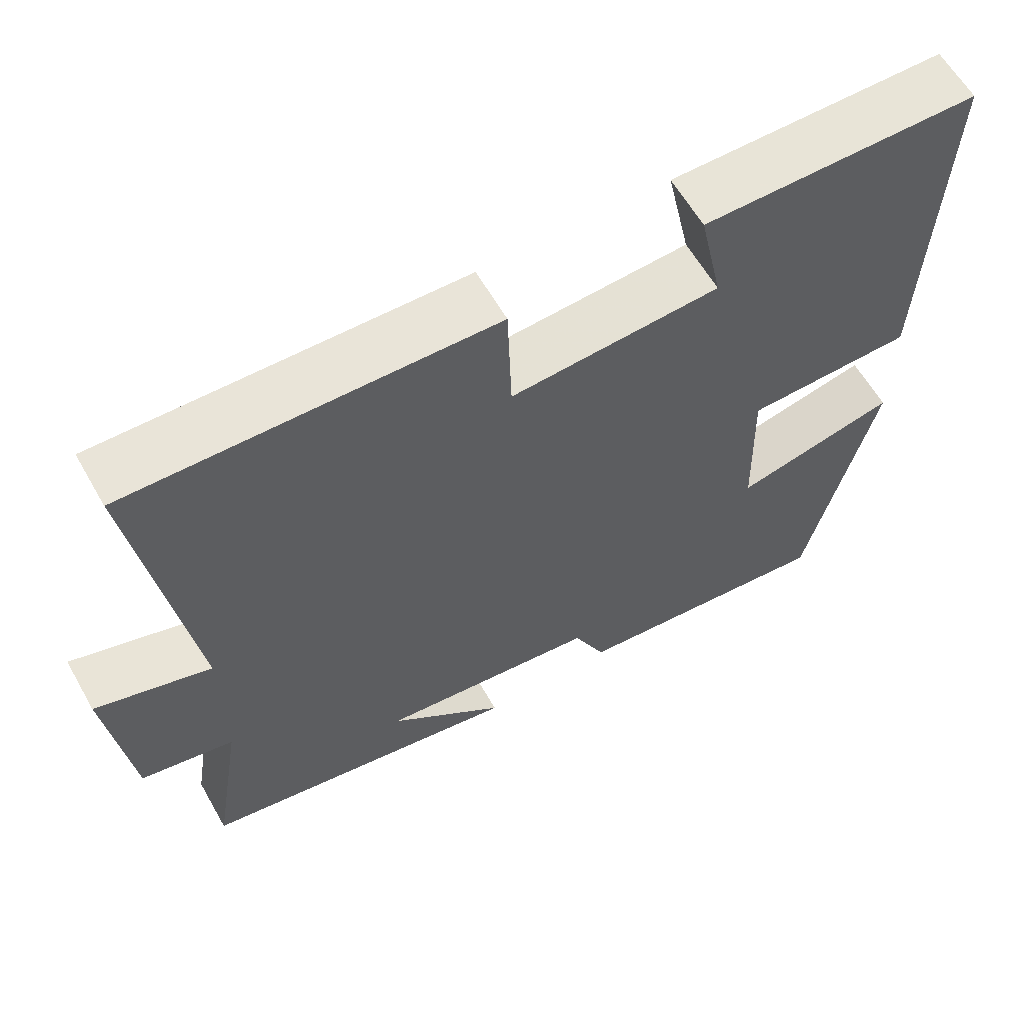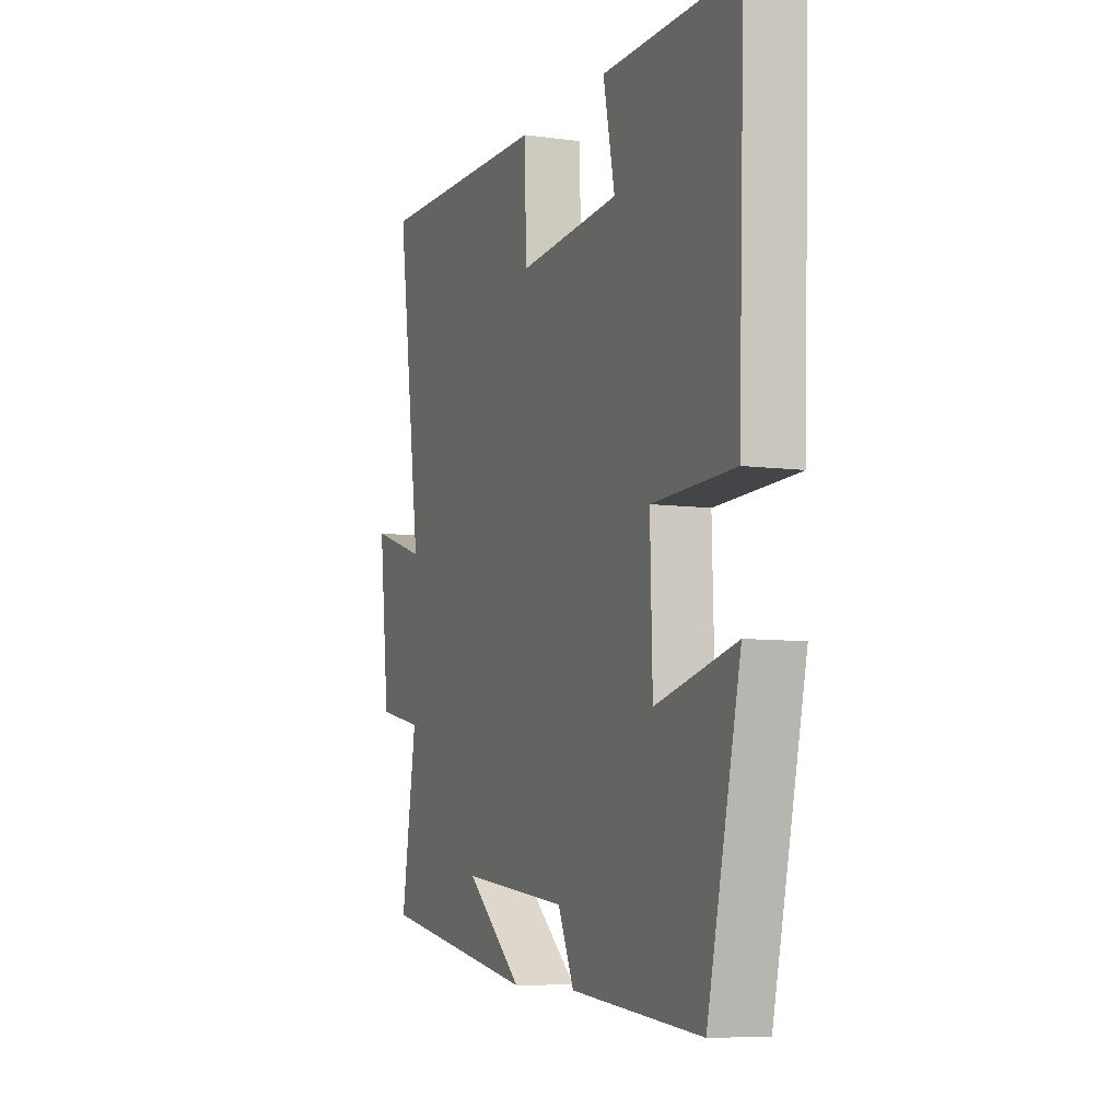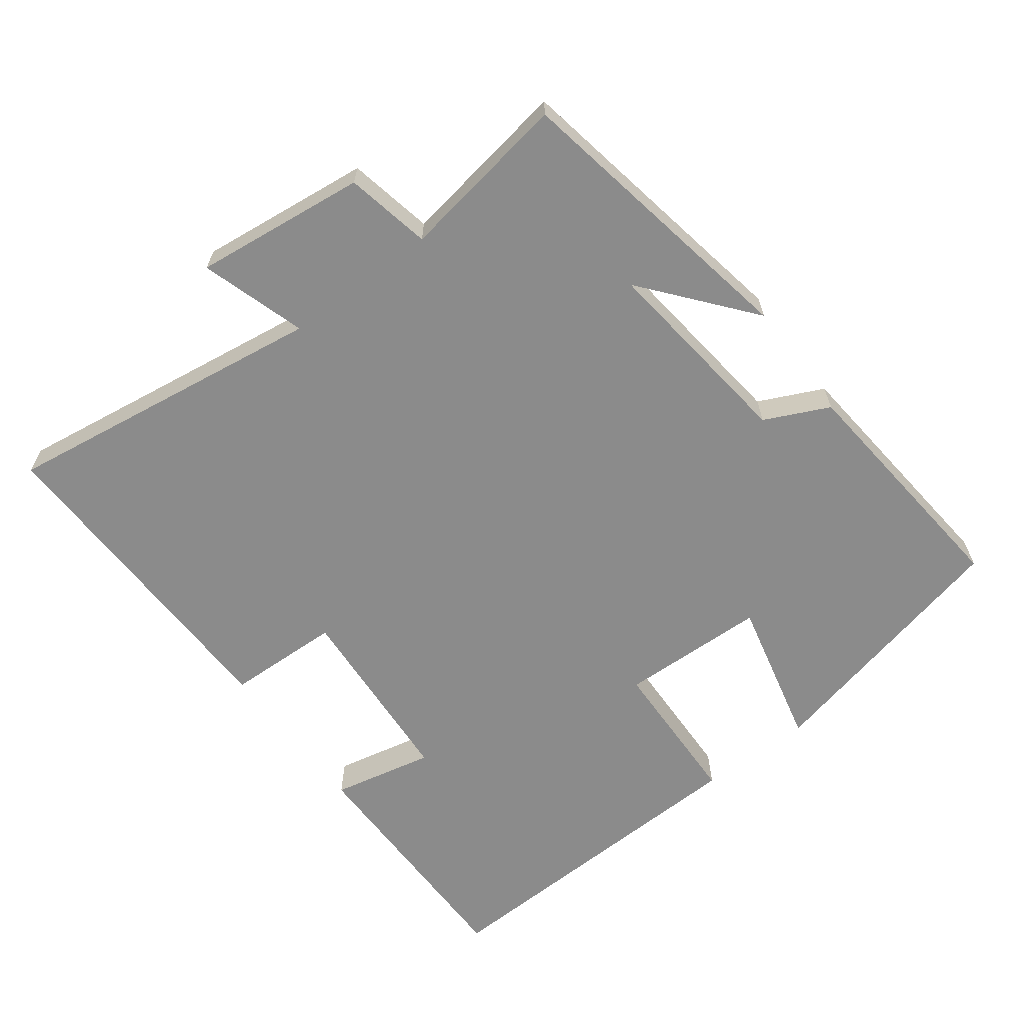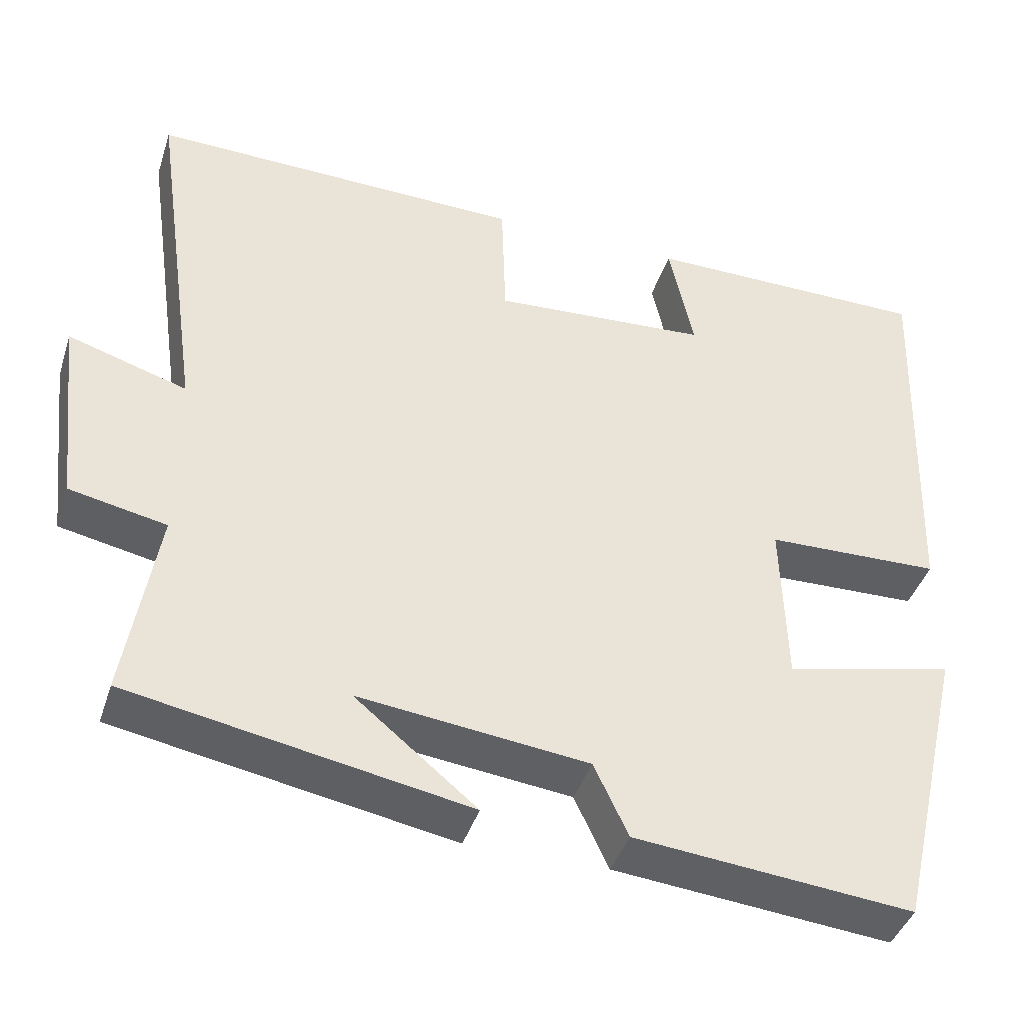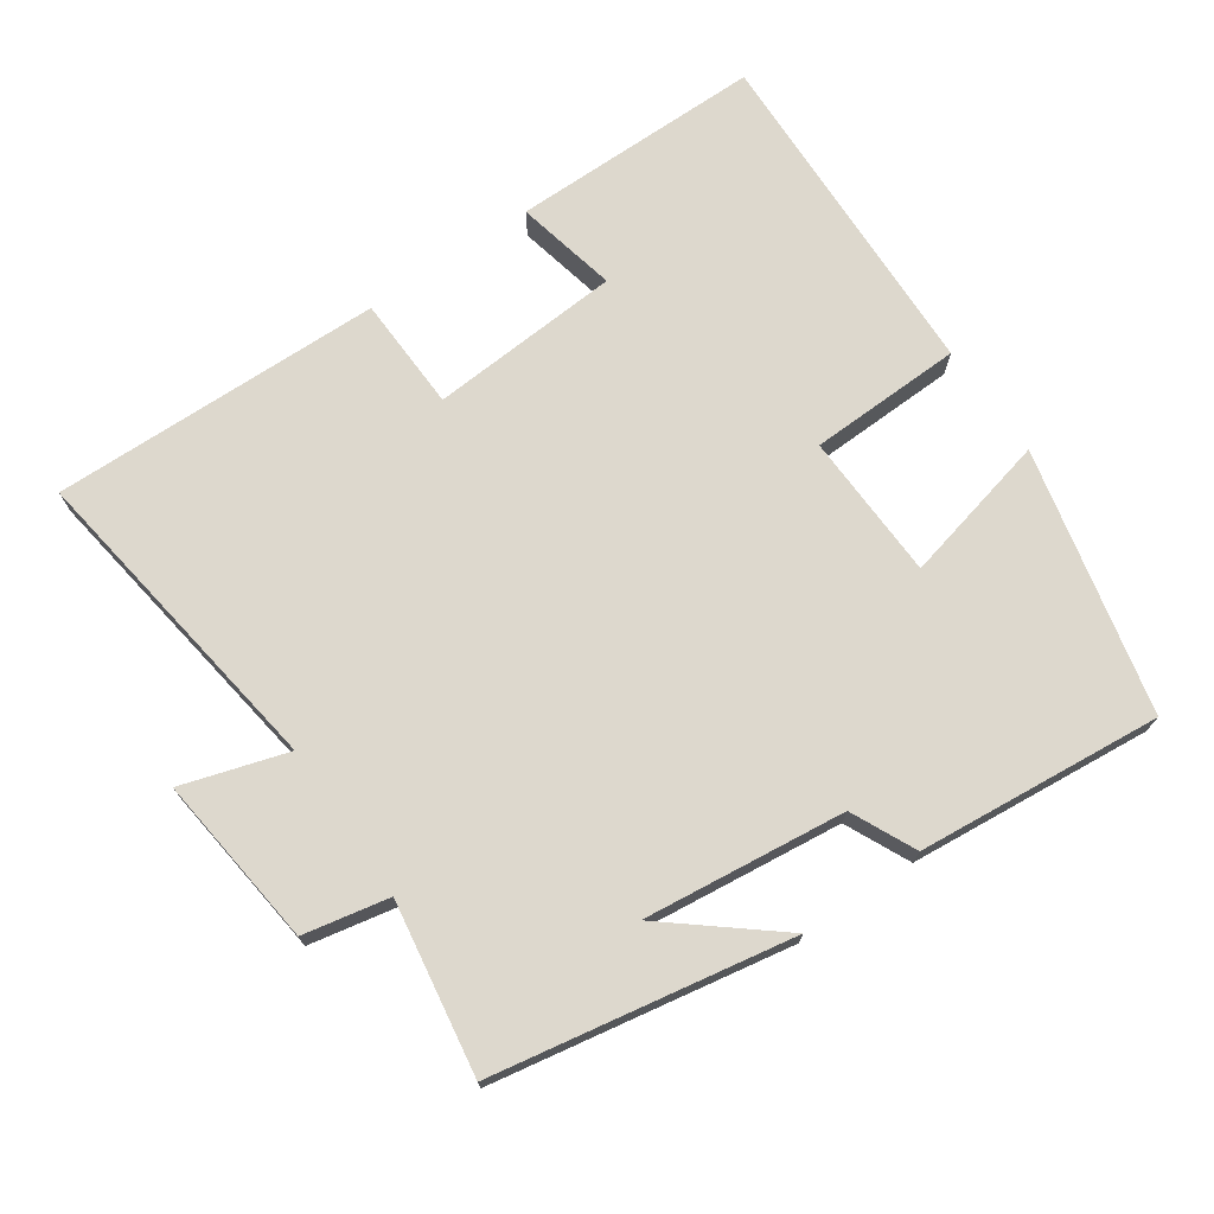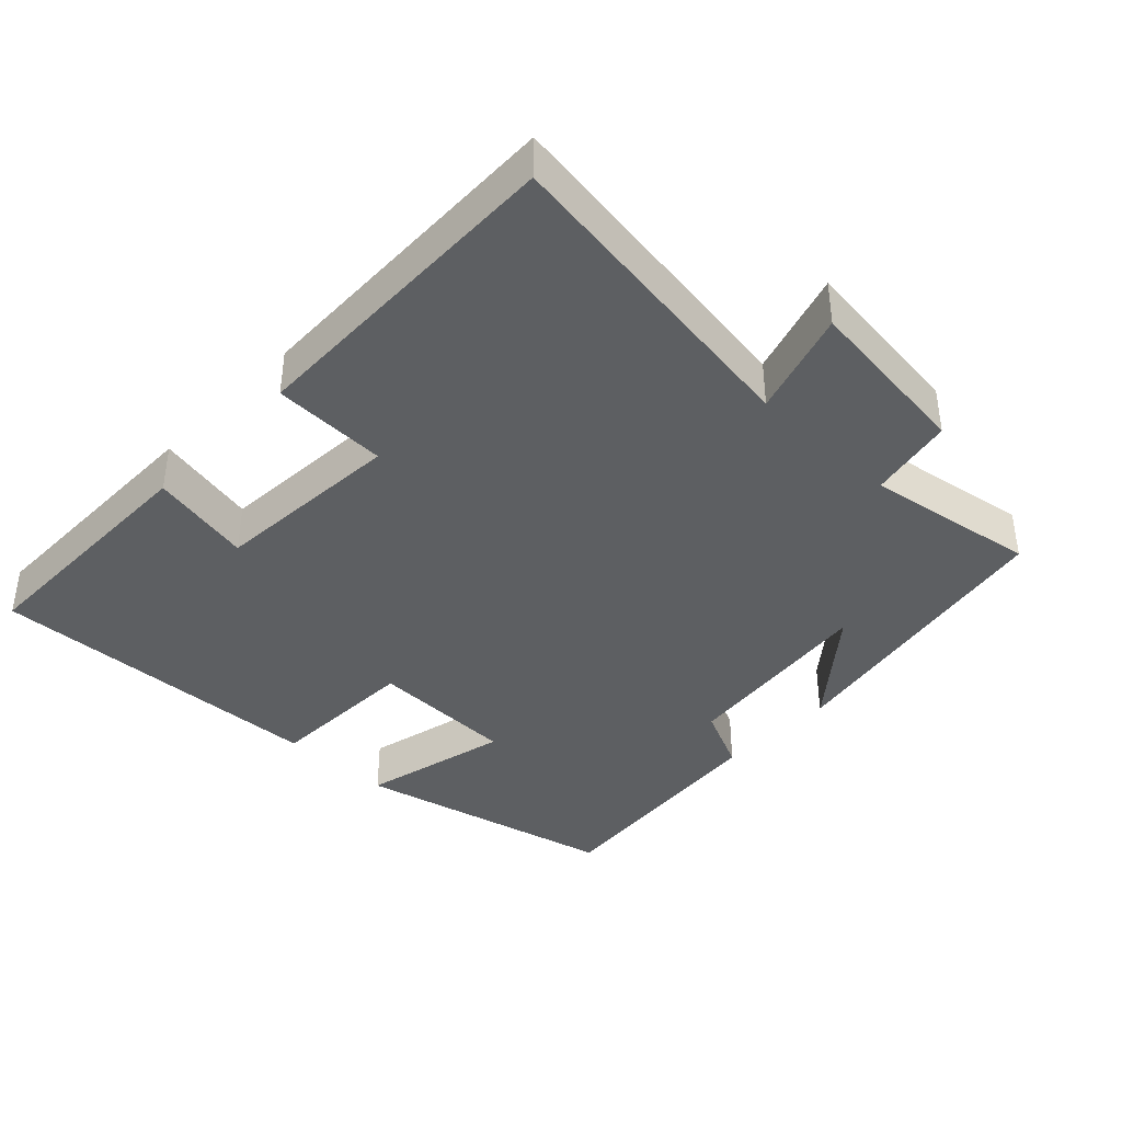
<metadata>
{"format":"obj","ext":"obj","renderer":"f3d","projection":"perspective","resolution":1024,"background":"white","views":[{"elev":61.4,"azim":150.3,"up":"+Z"},{"elev":-7.4,"azim":-111.2,"up":"+Z"},{"elev":-63.8,"azim":126.8,"up":"+Y"},{"elev":-41.6,"azim":162.6,"up":"+Z"},{"elev":72.2,"azim":145.2,"up":"+Y"},{"elev":-39.5,"azim":46.2,"up":"+Y"}]}
</metadata>
<code>
v -0.517 0.07 0.499
v -0.156 0.07 0.5
v -0.187 0.07 0.354
v 0.087 0.07 0.336
v 0.092 0.07 0.5
v 0.566 0.07 0.511
v 0.5 0.07 0.047
v 0.65 0.07 0.094
v 0.622 0.07 -0.152
v 0.5 0.07 -0.177
v 0.54 0.07 -0.422
v 0.115 0.07 -0.5
v 0.268 0.07 -0.374
v -0.02 0.07 -0.408
v -0.063 0.07 -0.5
v -0.412 0.07 -0.534
v -0.5 0.07 -0.157
v -0.286 0.07 -0.207
v -0.28 0.07 0.003
v -0.5 0.07 0.009
v -0.517 0 0.499
v -0.156 0 0.5
v -0.187 0 0.354
v 0.087 0 0.336
v 0.092 0 0.5
v 0.566 0 0.511
v 0.5 0 0.047
v 0.65 0 0.094
v 0.622 0 -0.152
v 0.5 0 -0.177
v 0.54 0 -0.422
v 0.115 0 -0.5
v 0.268 0 -0.374
v -0.02 0 -0.408
v -0.063 0 -0.5
v -0.412 0 -0.534
v -0.5 0 -0.157
v -0.286 0 -0.207
v -0.28 0 0.003
v -0.5 0 0.009
f 19 20 1 2
f 15 16 17 18
f 14 15 18 19
f 13 14 19
f 11 12 13
f 10 11 13 19
f 7 8 9 10
f 7 10 19
f 4 5 6 7
f 3 4 7 19
f 2 3 19
f 22 21 40 39
f 38 37 36 35
f 39 38 35 34
f 39 34 33
f 33 32 31
f 39 33 31 30
f 30 29 28 27
f 39 30 27
f 27 26 25 24
f 39 27 24 23
f 39 23 22
f 1 21 22 2
f 2 22 23 3
f 3 23 24 4
f 4 24 25 5
f 5 25 26 6
f 6 26 27 7
f 7 27 28 8
f 8 28 29 9
f 9 29 30 10
f 10 30 31 11
f 11 31 32 12
f 12 32 33 13
f 13 33 34 14
f 14 34 35 15
f 15 35 36 16
f 16 36 37 17
f 17 37 38 18
f 18 38 39 19
f 19 39 40 20
f 20 40 21 1

</code>
